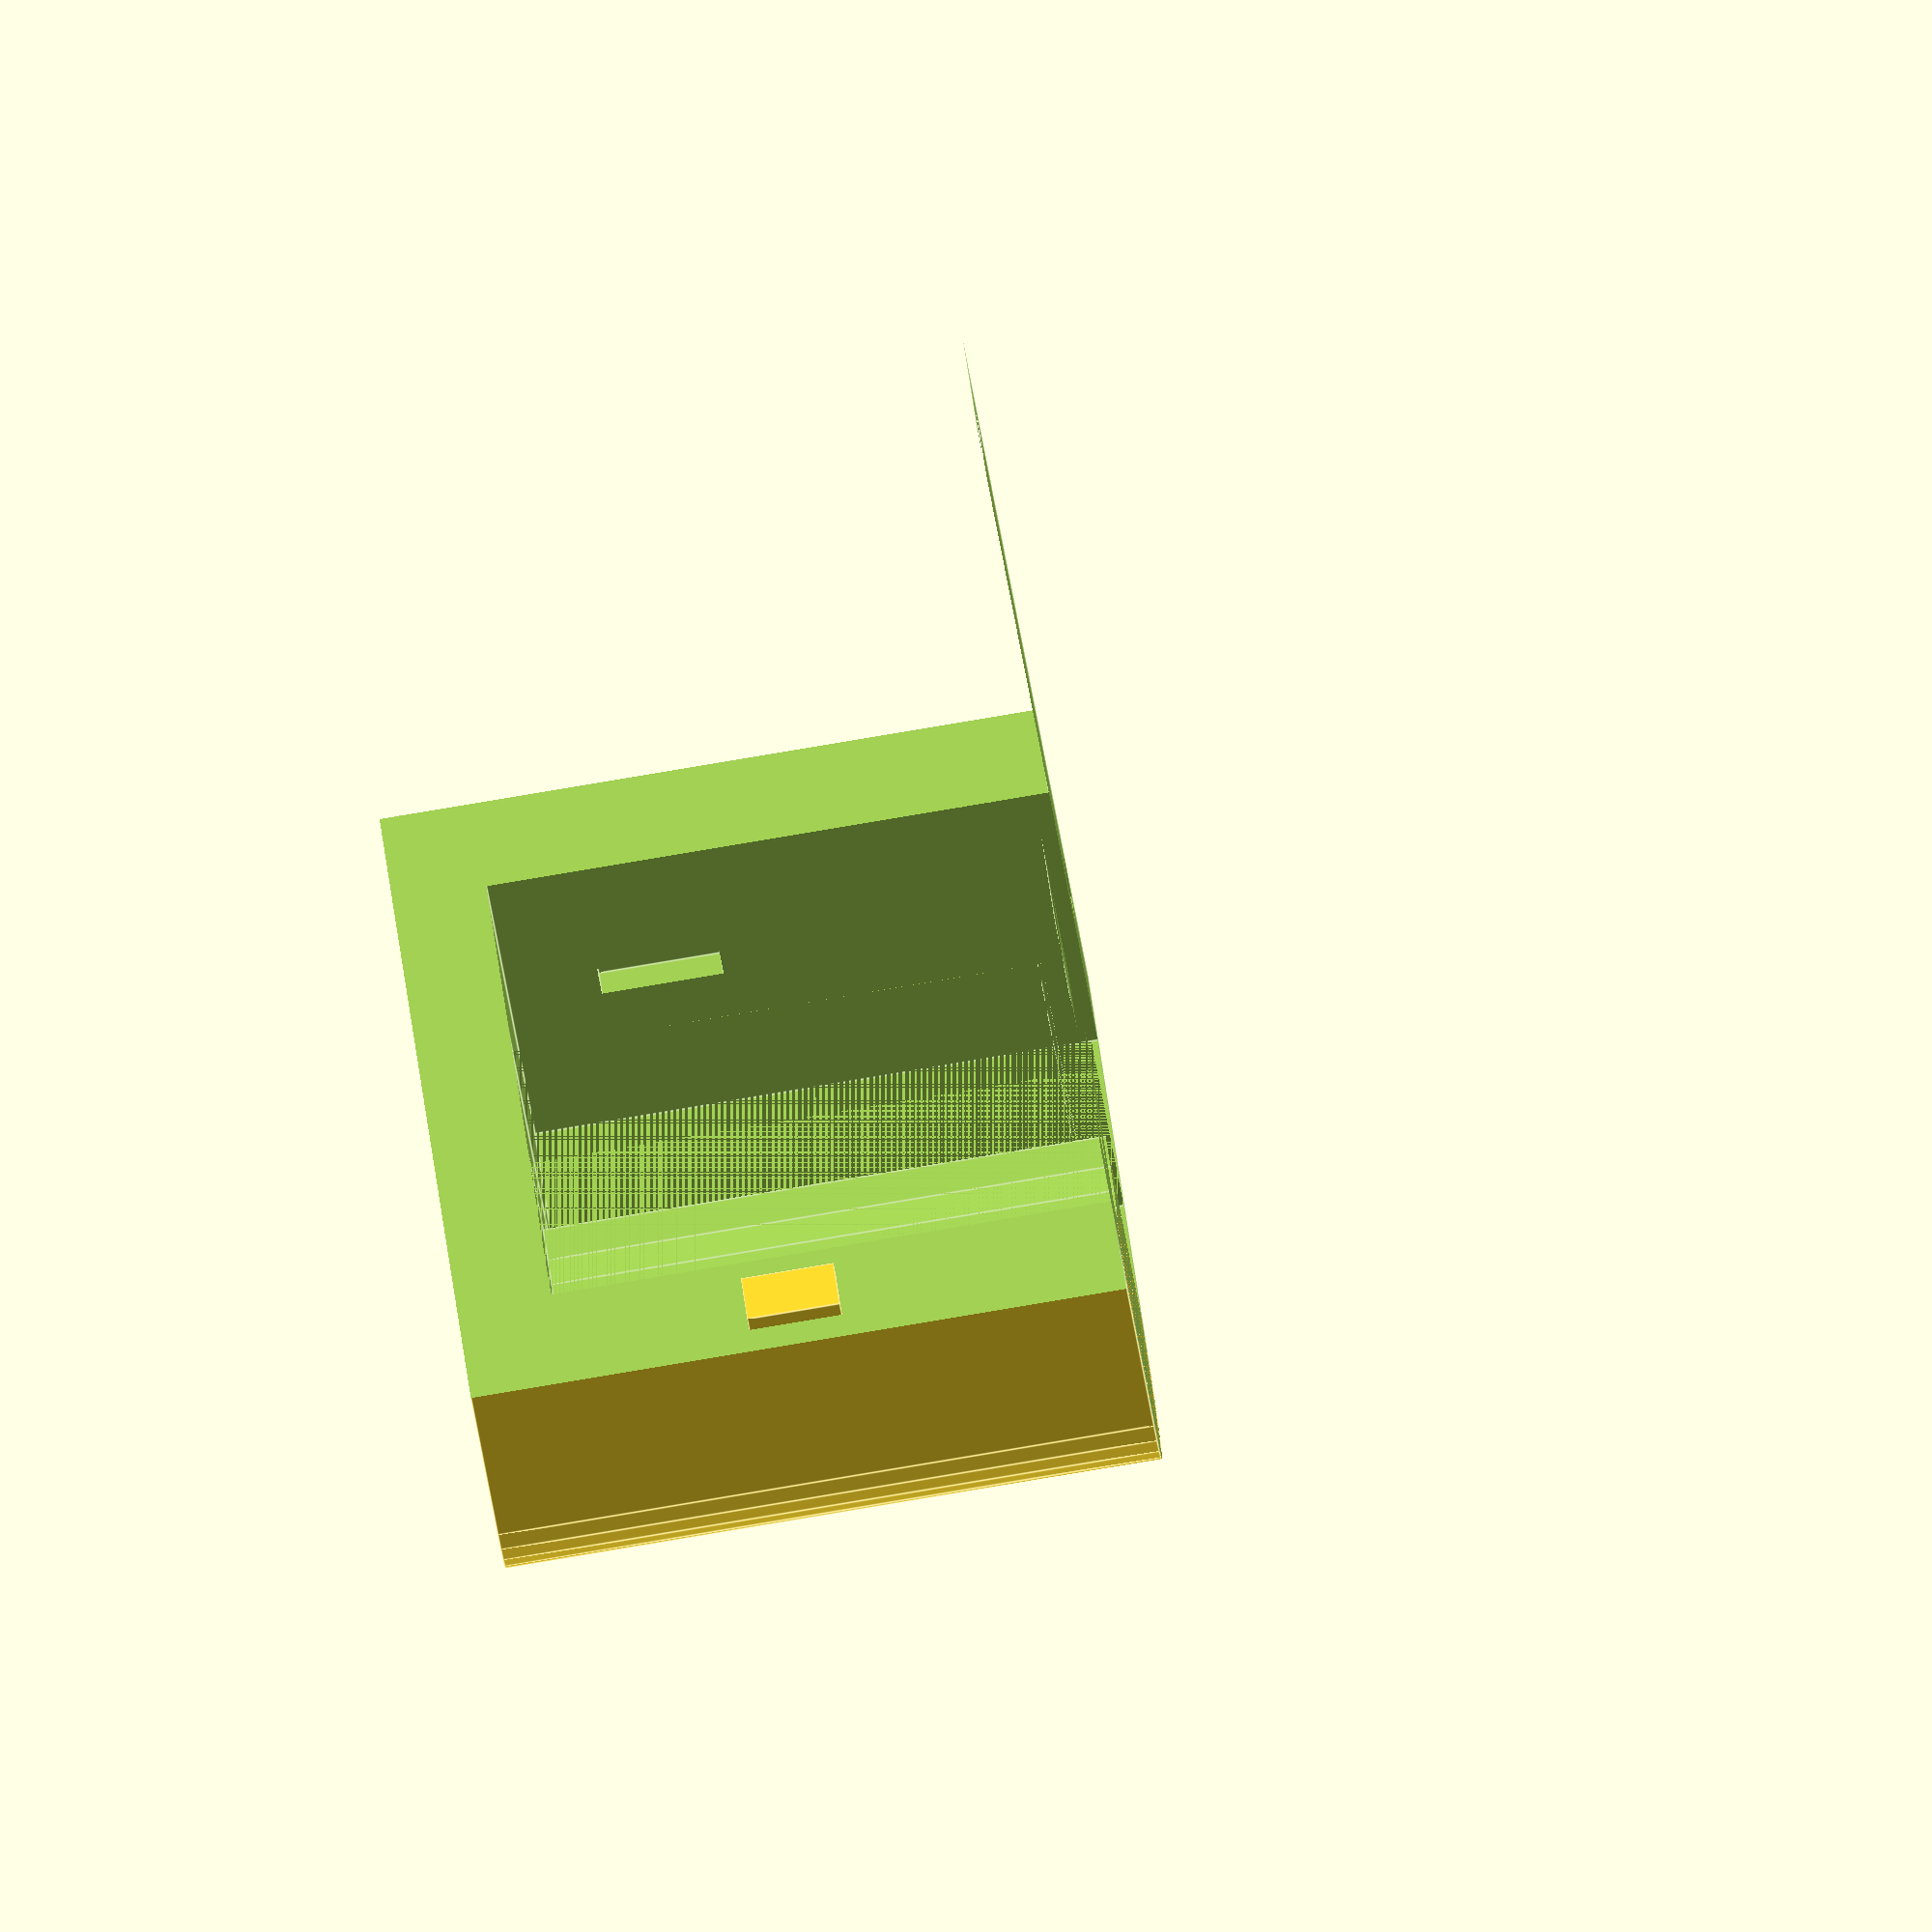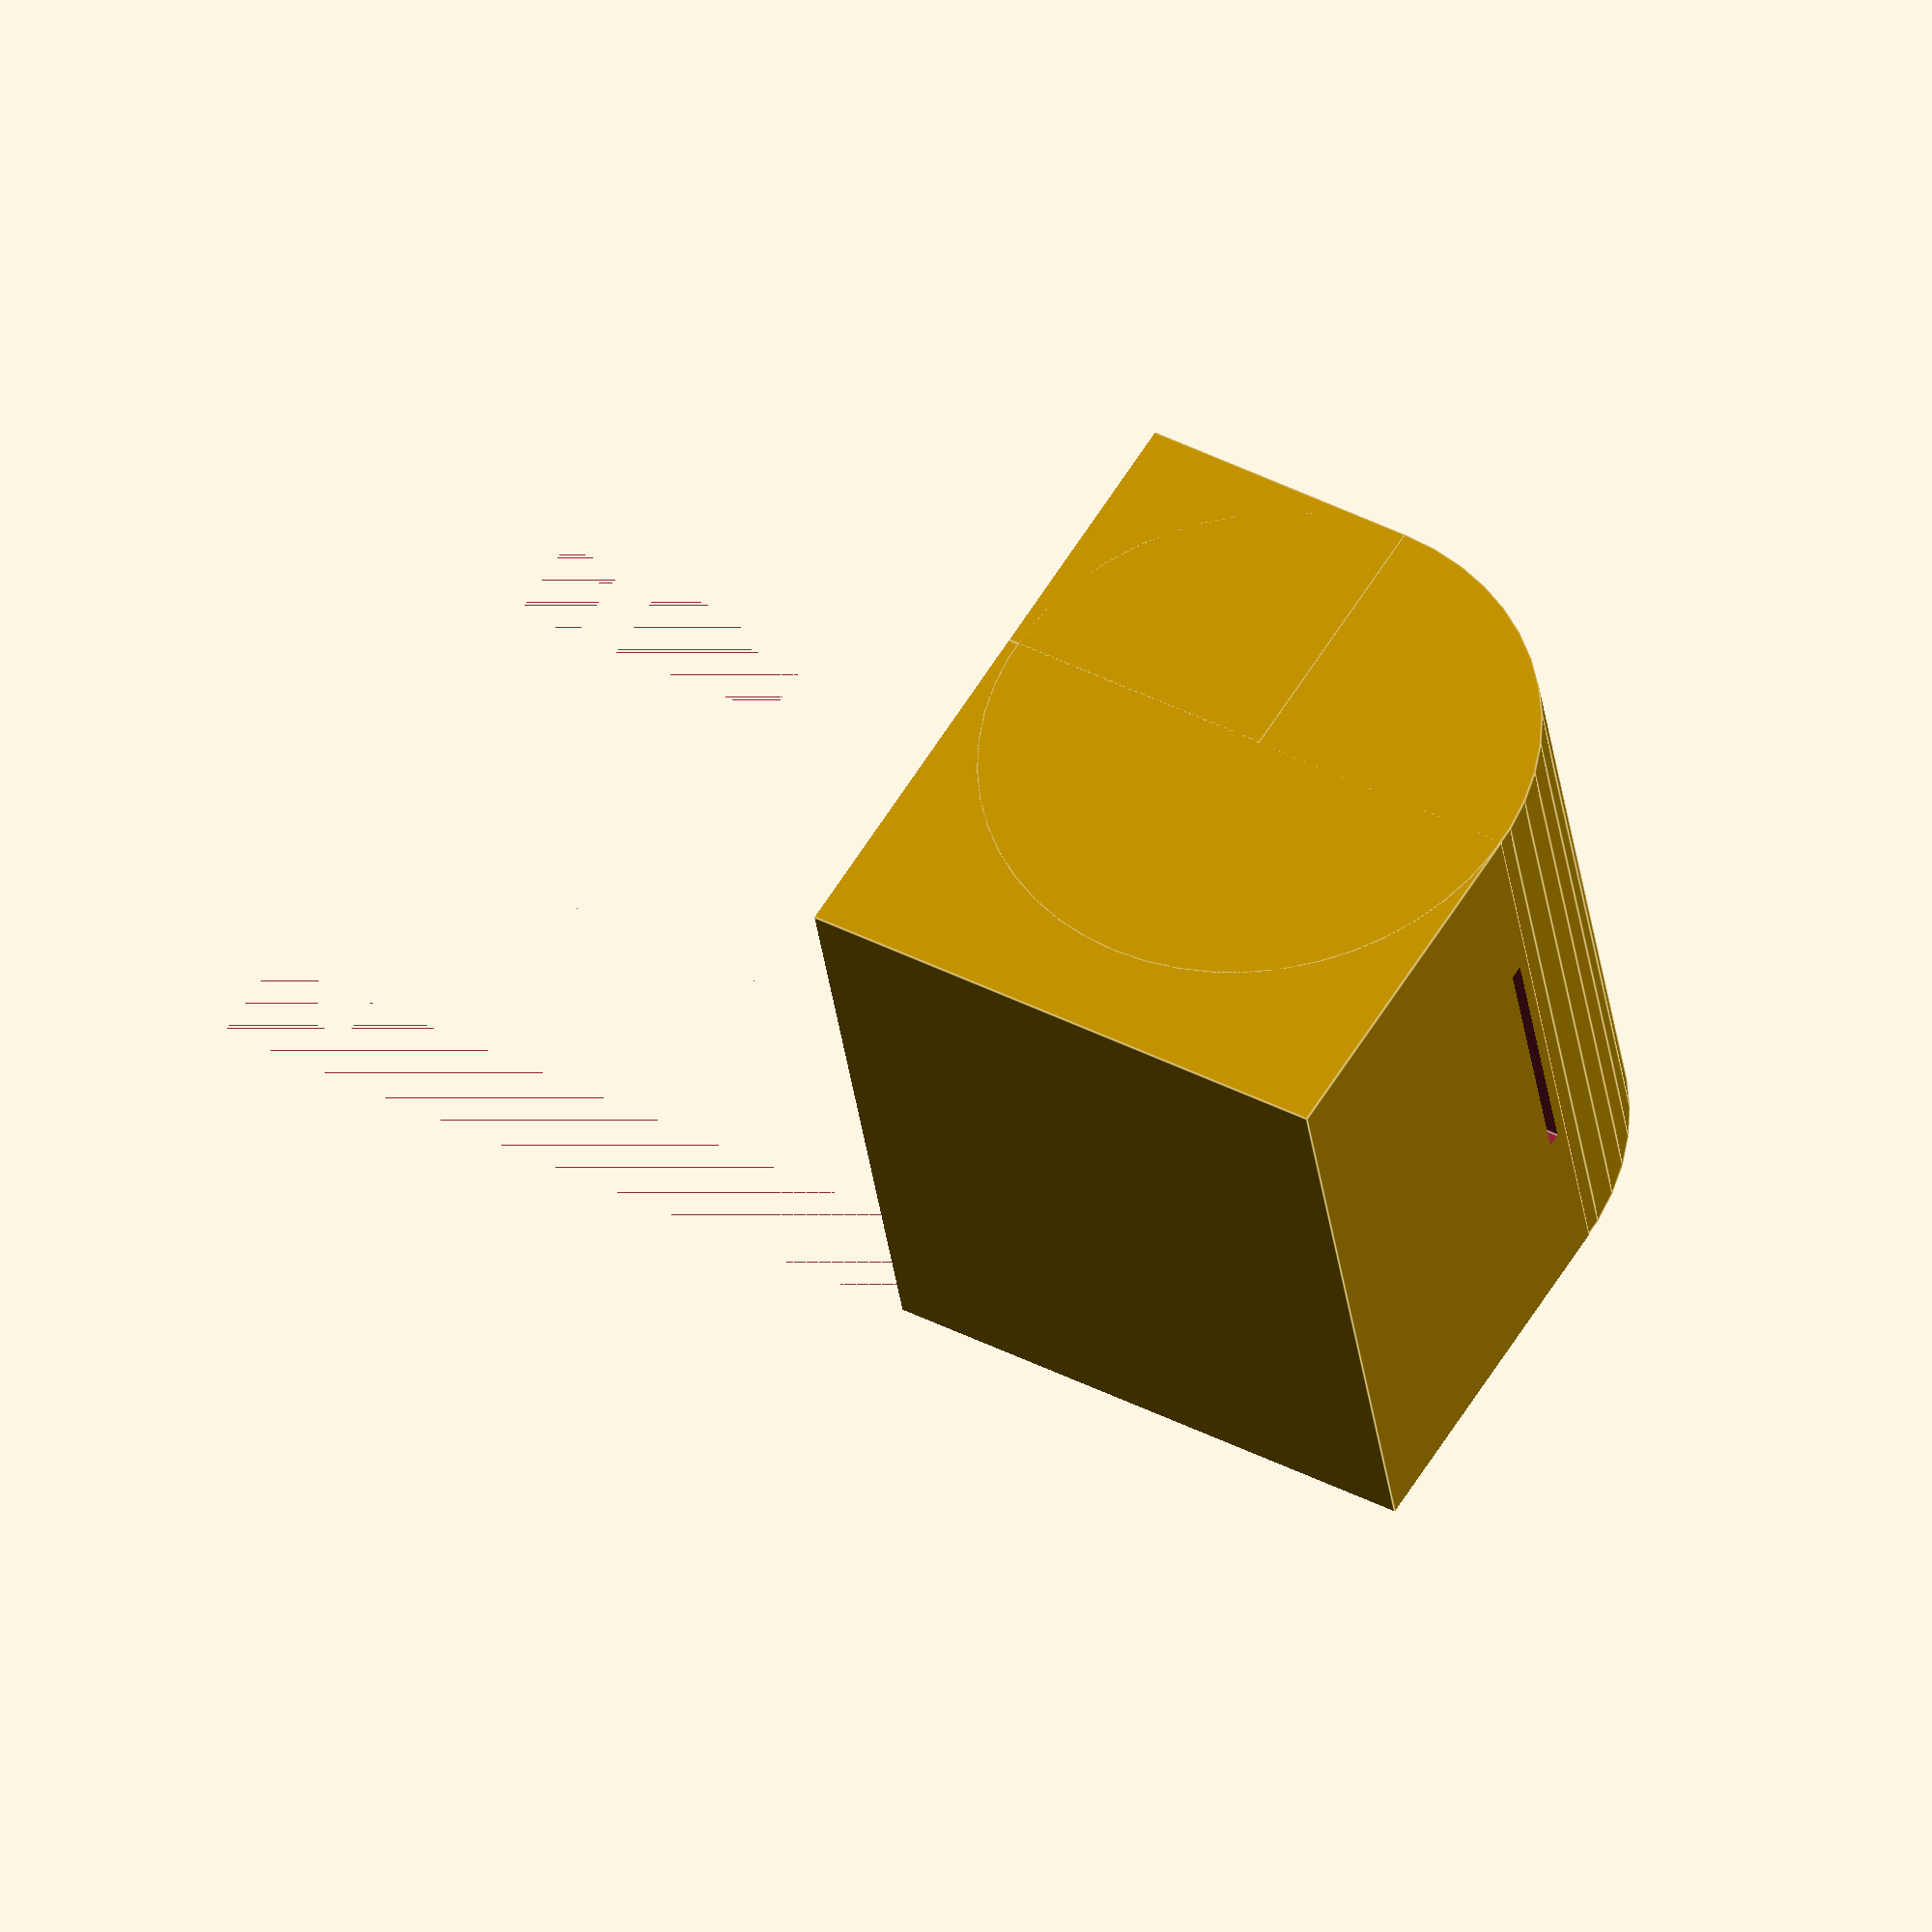
<openscad>
rotate(a=90,v=[0,-1,0]) {
difference() {
    union() {
        difference() {
            cube([235,290,80]); // bottom
            
            union() {
                translate([168,20,78])
                cube([53,74,3]);    // nfc
                translate([180,94,78])
                cube([29,35,3]);    // nfc module
                translate([187,122,78])
                cube([14,20,3]);    // nfc line
                
                translate([41,-1,74])
                cube([60,11,3]);    // printer
                
                translate([39.5,66.5,15])
                cube([26,11,24]);
            }
        }
        
        difference() {
            translate([0,60,80])
            rotate(a=90,v=[0,1,0]) {
                cylinder(r=60,h=140,$fn=50); // front
            }
            union() {
                translate([41,-1,74])
                cube([60,11,3]);    // printer
                
                translate([20,122,89])
                rotate(a=90,v=[0,1,0]) {
                    cylinder(r=30,h=140,$fn=25);
                }
            }
        }
        
        difference() {
            translate([0,60,80])
            cube([140,65,60]);  // front2
            
             translate([20,122,89])
             rotate(a=90,v=[0,1,0]) {
                 cylinder(r=30,h=140,$fn=25);
             }
        }
        
        difference() {
            translate([0,122,80])
            cube([235,168,60]); // back
            
            union() {
                translate([187,122,79])
                cube([14,20,6]);    // nfc line
                
                translate([21,140,138])
                cube([193,112,3]);  // lcd
                translate([35,144,134])
                cube([167,101,5]);  // lcd bottom
                translate([91,172,120])
                cube([65,56,15]);   // lcd module
                translate([97,140,130])
                cube([40,32,10]);    // lcd line
                
                translate([45,266,120])
                cube([145,10,21]);  // back lid
            }
        }
    }
    
    union() {
        translate([20,10,20])
        cube([195,260,40]); // inside bottom
        
        translate([20,10,60])
        cube([113,130,27]); // inside printer
        translate([20,140,60])
        cube([195,130,61]); // inside lcd
        
        translate([45,266,20])
        cube([145,25,101]); // inside back lid
        translate([45,266,10])
        cube([145,10,11]);  // inside bottom lid
        
        translate([140,-1,-1])
        cube([96,292,142]);
        translate([-1,122,-1])
        cube([141,169,142]);
        
        translate([132,10,60])
        cube([9,131,27]);   // 133+7,10+130,60+27
        
        translate([135,50,6.9])
        cube([6,20,6.2]);    // in
    }
}

translate([60.1,121,125.1])
cube([19.8,6,9.8]);     // on
}

</openscad>
<views>
elev=84.5 azim=213.7 roll=279.5 proj=o view=edges
elev=36.5 azim=58.9 roll=187.6 proj=o view=edges
</views>
